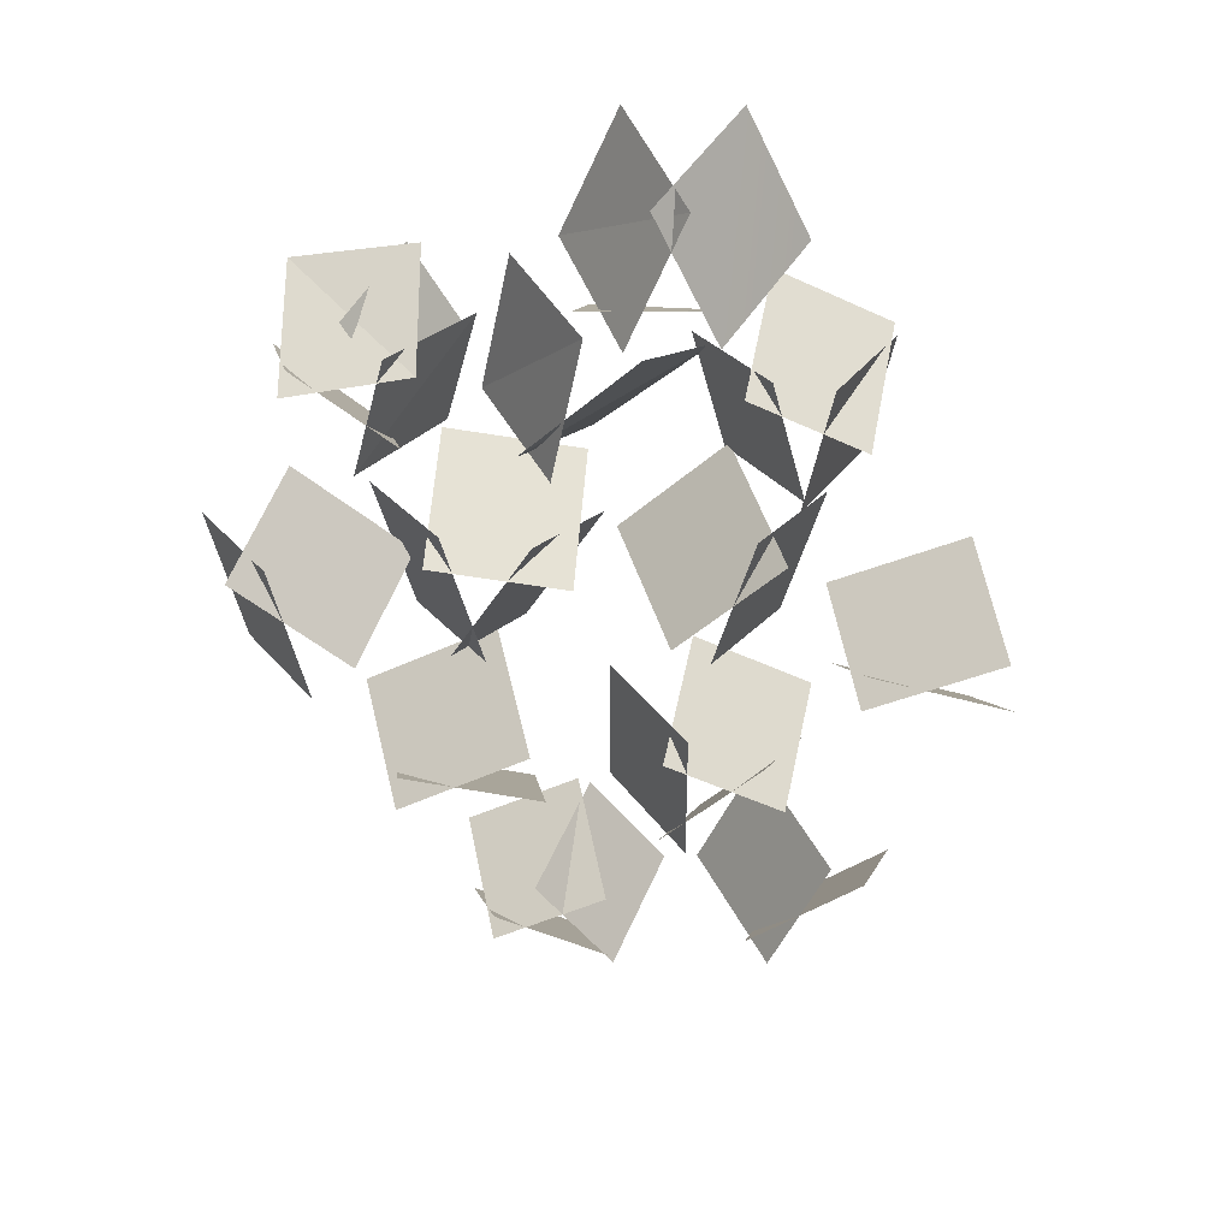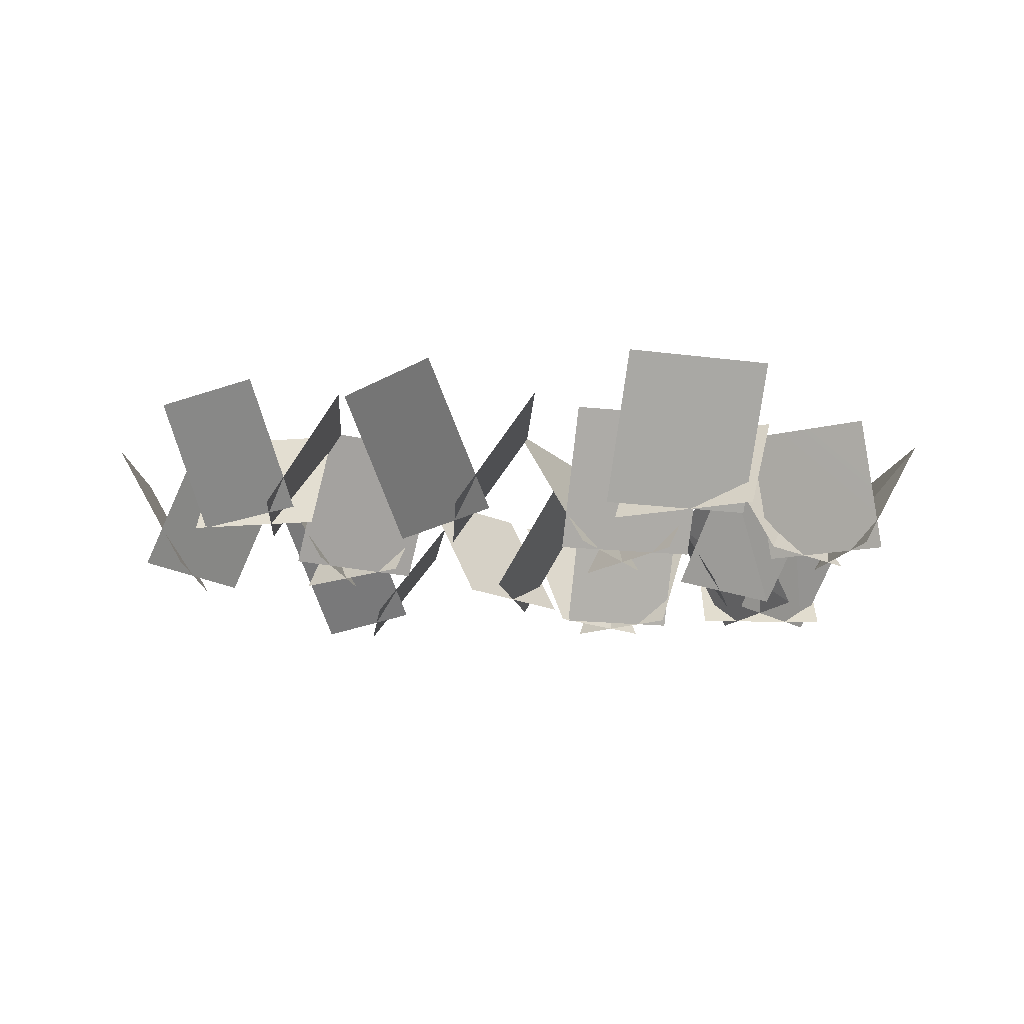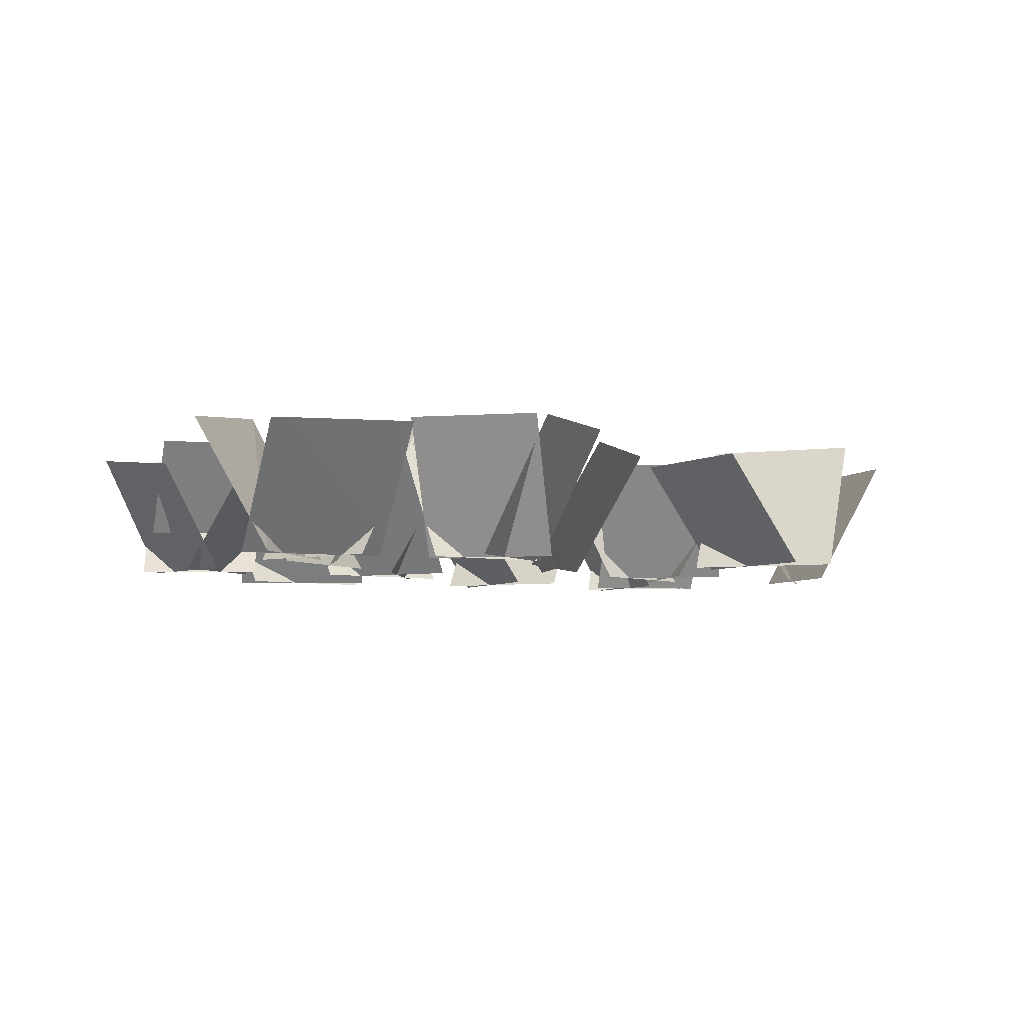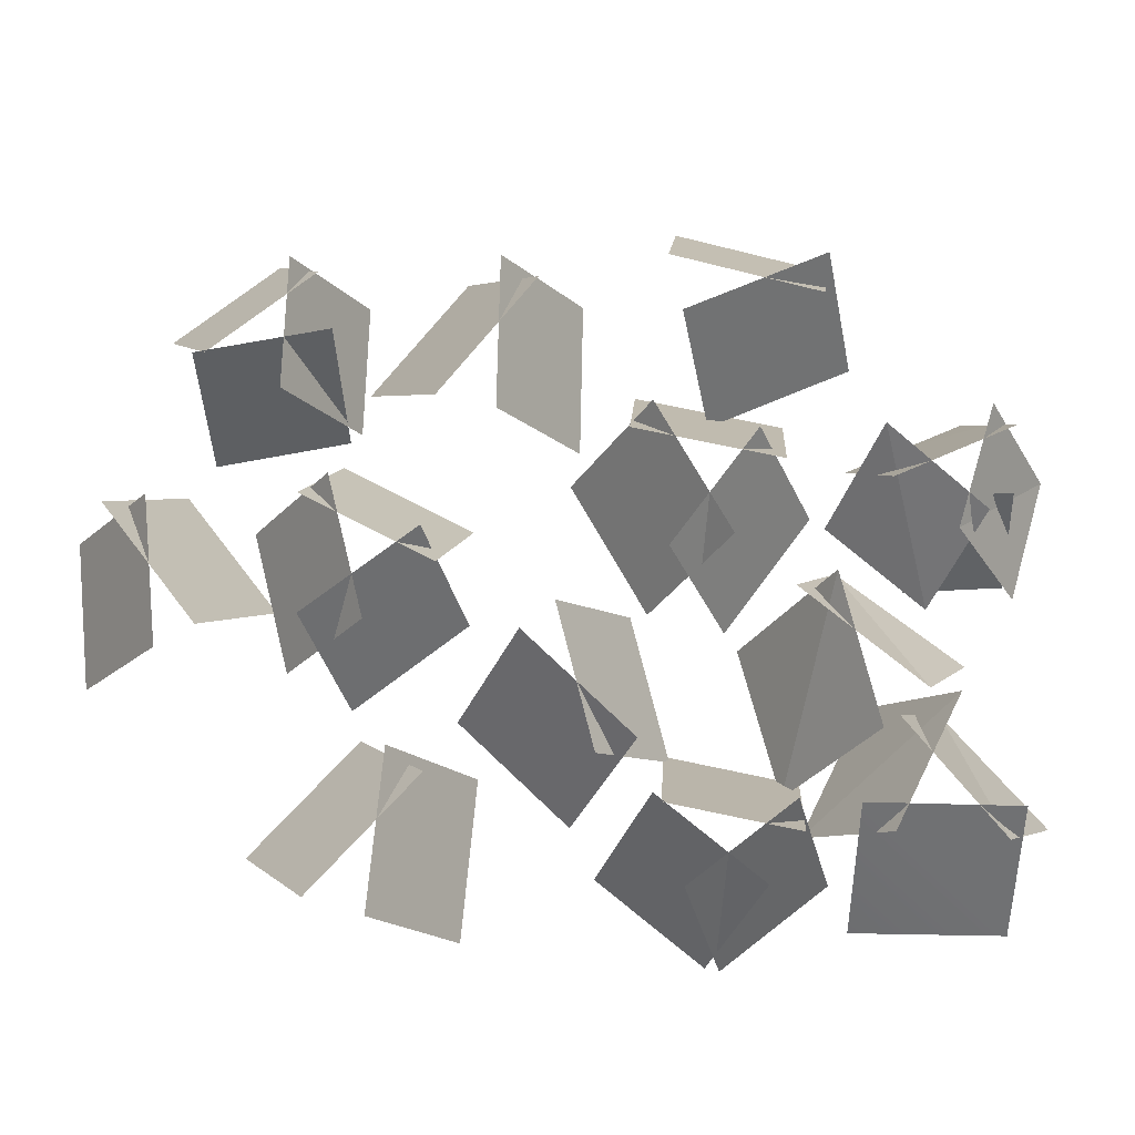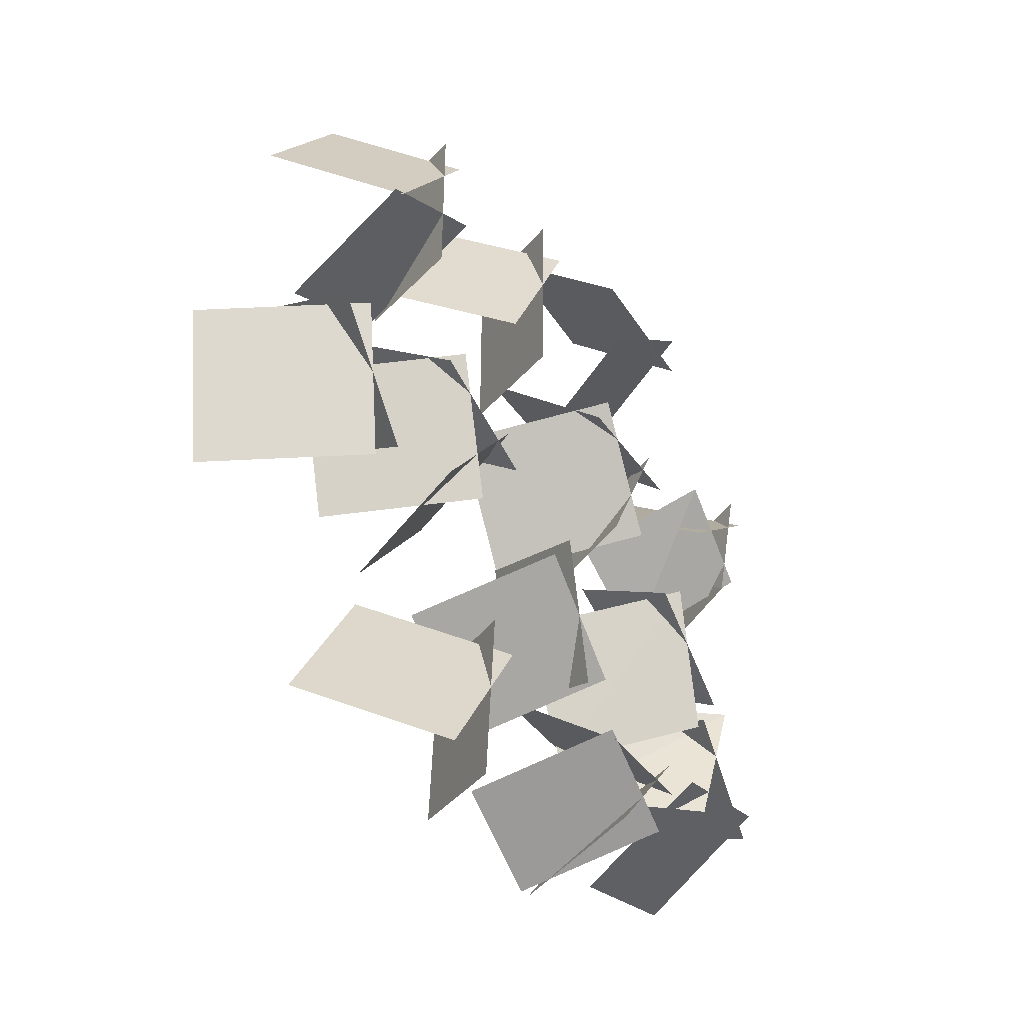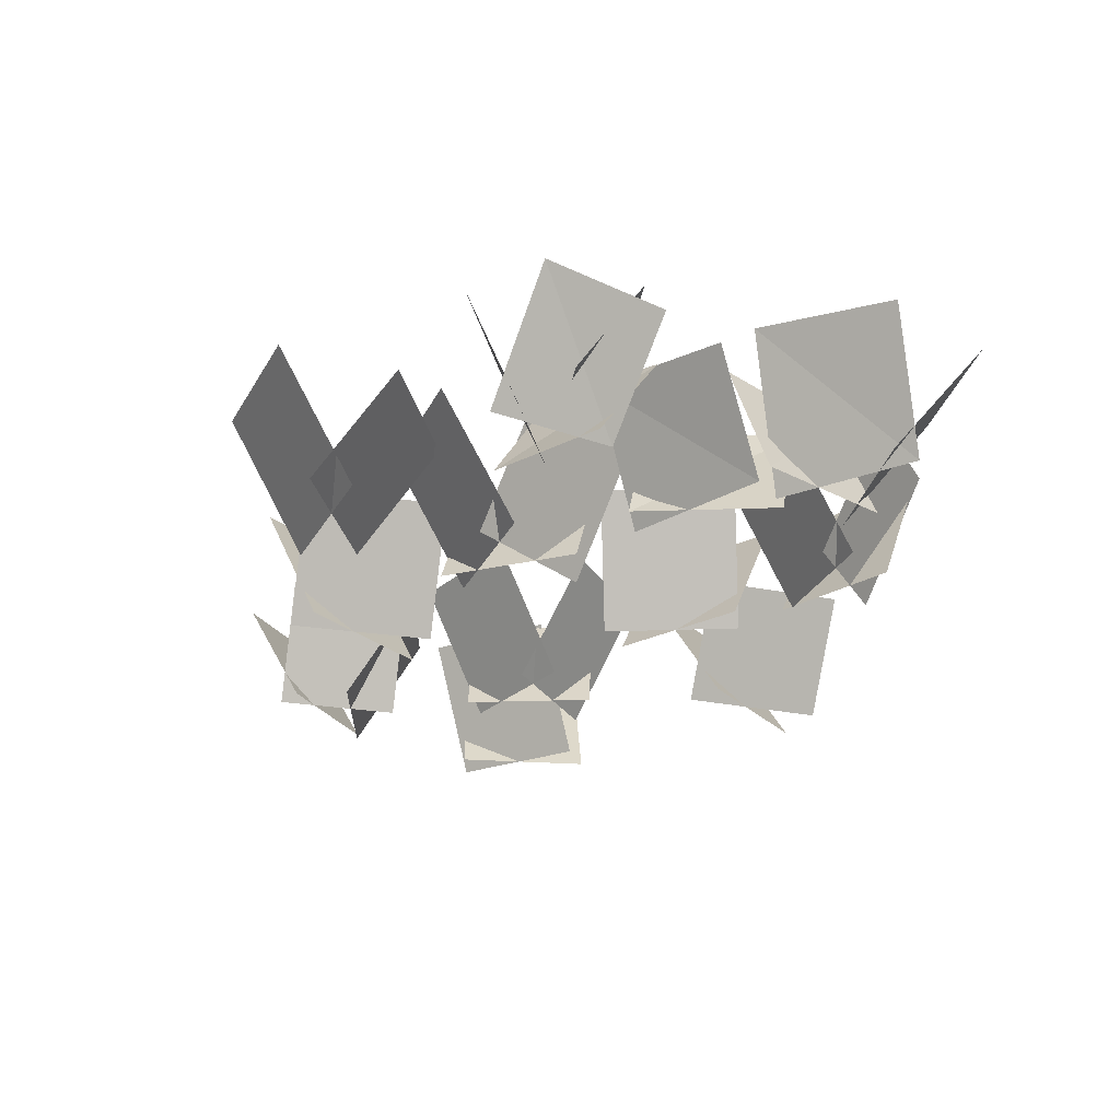
<metadata>
{"format":"obj","ext":"obj","renderer":"f3d","projection":"perspective","resolution":1024,"background":"white","views":[{"elev":-55.9,"azim":116.8,"up":"+Y"},{"elev":-16.9,"azim":-1.4,"up":"+Y"},{"elev":-5.3,"azim":155.2,"up":"+Y"},{"elev":-16.4,"azim":-2.5,"up":"+Z"},{"elev":-23.3,"azim":-60.3,"up":"+Z"},{"elev":-29.0,"azim":78.8,"up":"+Y"}]}
</metadata>
<code>
g grassColony06
v 1.359 -0.06503 -0.7067
v 1.177 -0.06503 0.02355
v 0.9781 0.5907 -0.9023
v 0.9781 0.5907 -0.9023
v 1.177 -0.06503 0.02355
v 0.7965 0.6862 -0.172
v 1.926 -0.06503 0.8355
v 1.74 -0.06503 0.2289
v 2.279 0.5567 0.6525
v 2.279 0.5567 0.6525
v 1.74 -0.06503 0.2289
v 2.093 0.4871 0.0459
v 1.396 -0.06503 -1.173
v 1.717 -0.06503 -0.5357
v 1.066 0.6077 -1.087
v 1.066 0.6077 -1.087
v 1.717 -0.06503 -0.5357
v 1.387 0.6772 -0.4499
v 1.883 -0.06503 0.3185
v 1.424 -0.06503 0.7331
v 1.672 0.4732 -0.01257
v 1.672 0.4732 -0.01257
v 1.424 -0.06503 0.7331
v 1.213 0.5377 0.402
v 1.432 -0.06503 -0.6472
v 1.902 -0.06503 -1.206
v 1.762 0.6842 -0.4804
v 1.762 0.6842 -0.4804
v 1.902 -0.06503 -1.206
v 2.232 0.6016 -1.04
v 0.9855 -0.06503 -0.0515
v 1.576 -0.06503 -0.5223
v 1.265 0.5881 0.1901
v 1.265 0.5881 0.1901
v 1.576 -0.06503 -0.5223
v 1.855 0.513 -0.2807
v -0.1044 -0.06503 -0.1338
v 0.07367 -0.06503 -0.8338
v 0.2785 0.5904 -0.03633
v 0.4566 0.5904 -0.7364
v -1.272 -0.06503 0.3552
v -0.6436 -0.06503 0.03652
v -1.098 0.6032 0.699
v -0.4693 0.6032 0.3803
v -1.884 -0.06503 -0.3732
v -1.953 -0.06503 0.3398
v -2.274 0.6194 -0.411
v -2.343 0.6194 0.302
v -2.147 -0.06503 0.2991
v -1.707 -0.06503 -0.2661
v -1.838 0.622 0.5399
v -1.398 0.622 -0.02542
v 1.185 -0.06503 1.578
v 0.4893 -0.06503 1.276
v 1.35 0.4984 1.197
v 0.6546 0.4984 0.8952
v -0.7139 -0.06503 0.2094
v -1.257 -0.06503 -0.2102
v -0.4844 0.5827 -0.08796
v -1.028 0.5827 -0.5075
v -0.6554 -0.06503 0.836
v -0.1834 -0.06503 1.43
v -0.9802 0.6766 1.094
v -0.5082 0.6766 1.688
v -0.9653 -0.06503 -0.2326
v -1.136 -0.06503 0.451
v -1.339 0.6032 -0.326
v -1.51 0.6032 0.3577
v 0.2612 -0.06503 -0.7635
v -0.264 -0.06503 -0.2675
v -0.01019 0.593 -1.051
v -0.5353 0.593 -0.5548
v -0.3597 -0.06503 1.536
v -0.3763 -0.06503 0.7773
v 0.05514 0.5484 1.527
v 0.03852 0.5484 0.7682
v 0.4259 -0.06503 1.554
v 1.163 -0.06503 1.374
v 0.5246 0.6267 1.957
v 1.261 0.6267 1.777
v -0.8504 -0.06503 -0.8049
v -0.924 -0.06503 -1.56
v -0.4374 0.4944 -0.8452
v -0.511 0.4944 -1.6
v -1.198 -0.06503 -1.48
v -0.6825 -0.06503 -0.9237
v -1.502 0.6227 -1.198
v -0.987 0.6227 -0.6418
v 0.2365 -0.06503 0.6915
v 0.9582 -0.06503 0.5505
v 0.3136 0.6294 1.086
v 1.035 0.6294 0.9453
v 0.8384 -0.06503 0.7041
v 0.4121 -0.06503 0.1281
v 1.153 0.608 0.4709
v 0.7272 0.608 -0.1051
v 0.7118 -0.06503 0.1887
v 0.3458 -0.06503 0.8265
v 0.3629 0.6294 -0.01151
v -0.003076 0.6294 0.6262
v -1.135 -0.06503 1.152
v -1.773 -0.06503 1.022
v -1.064 0.5406 0.8033
v -1.702 0.5406 0.6735
v -1.716 -0.06503 1.024
v -1.209 -0.06503 1.432
v -1.939 0.5406 1.302
v -1.432 0.5406 1.709
v -1.342 -0.06503 1.509
v -1.366 -0.06503 0.8587
v -0.986 0.5406 1.496
v -1.01 0.5406 0.8455
v 1.987 -0.06503 -1.056
v 1.252 -0.06503 -1.044
v 2 0.5459 -1.544
v 1.265 0.5685 -1.533
v 2.047 0.1407 0.4664
v 1.568 0.1513 0.4401
v 2.076 0.6242 0.1426
v 1.597 0.6347 0.1163
v 1.449 -0.06503 0.471
v 2.032 -0.06503 0.7303
v 1.327 0.5904 0.704
v 1.91 0.6057 0.9633
v 0.8321 -0.06503 -1.413
v 0.3255 -0.06503 -1.008
v 0.6106 0.6232 -1.69
v 0.104 0.6232 -1.285
v 0.9732 -0.06503 -1.027
v 0.4603 -0.06503 -1.424
v 1.19 0.6232 -1.307
v 0.6774 0.6232 -1.704
v 0.3633 -0.06503 -1.05
v 0.9992 -0.06503 -1.178
v 0.4332 0.6232 -0.7021
v 1.069 0.6232 -0.8298
g grassColony06_0
f 3 2 1
f 6 5 4
f 9 8 7
f 12 11 10
f 15 14 13
f 18 17 16
f 21 20 19
f 24 23 22
f 27 26 25
f 30 29 28
f 33 32 31
f 36 35 34
f 39 38 37
f 40 38 39
f 43 42 41
f 44 42 43
f 47 46 45
f 48 46 47
f 51 50 49
f 52 50 51
f 55 54 53
f 56 54 55
f 59 58 57
f 60 58 59
f 63 62 61
f 64 62 63
f 67 66 65
f 68 66 67
f 71 70 69
f 72 70 71
f 75 74 73
f 76 74 75
f 79 78 77
f 80 78 79
f 83 82 81
f 84 82 83
f 87 86 85
f 88 86 87
f 91 90 89
f 92 90 91
f 95 94 93
f 96 94 95
f 99 98 97
f 100 98 99
f 103 102 101
f 104 102 103
f 107 106 105
f 108 106 107
f 111 110 109
f 112 110 111
f 115 114 113
f 116 114 115
f 119 118 117
f 120 118 119
f 123 122 121
f 124 122 123
f 127 126 125
f 128 126 127
f 131 130 129
f 132 130 131
f 135 134 133
f 136 134 135

</code>
